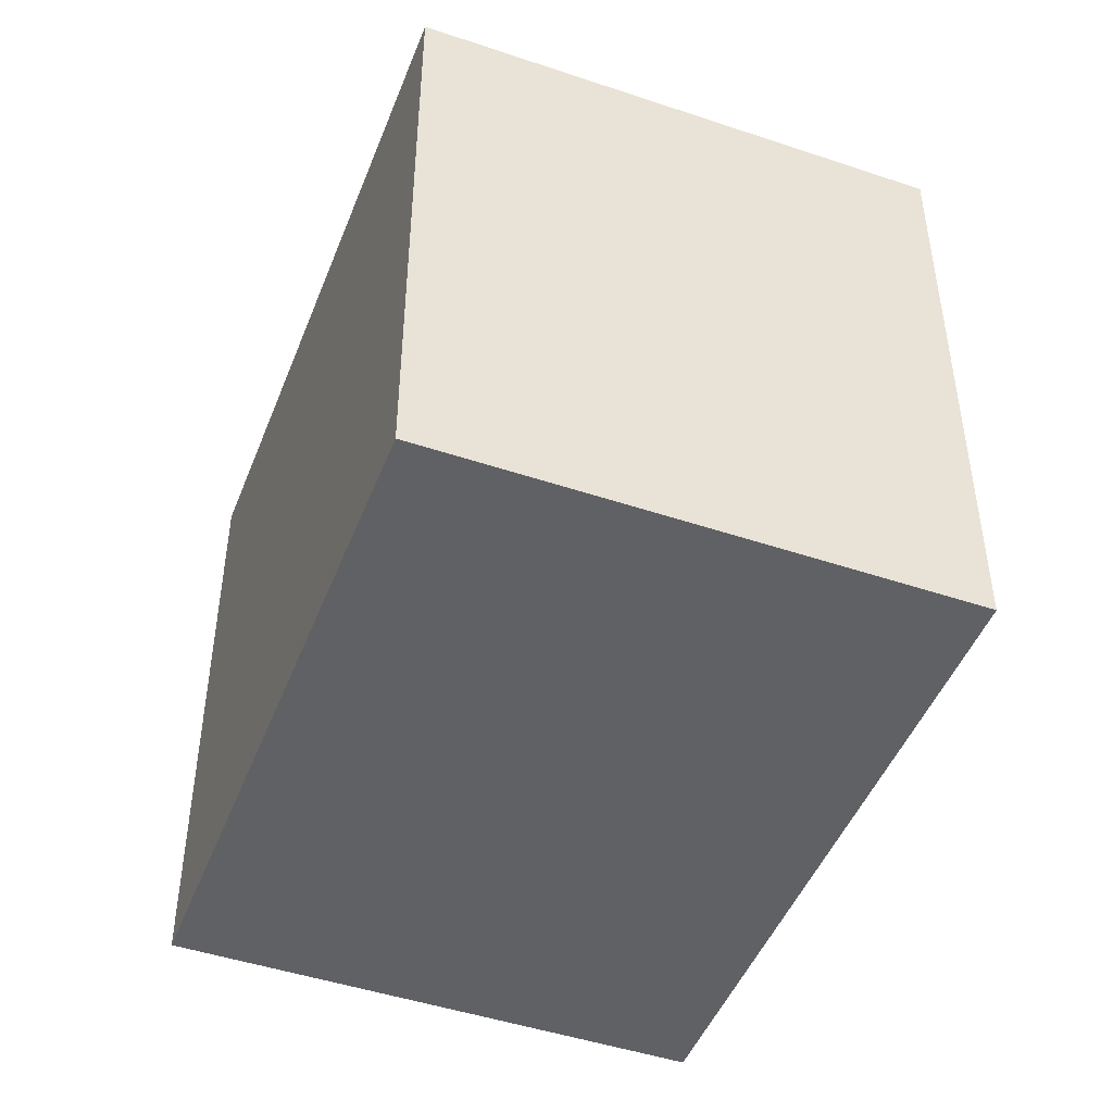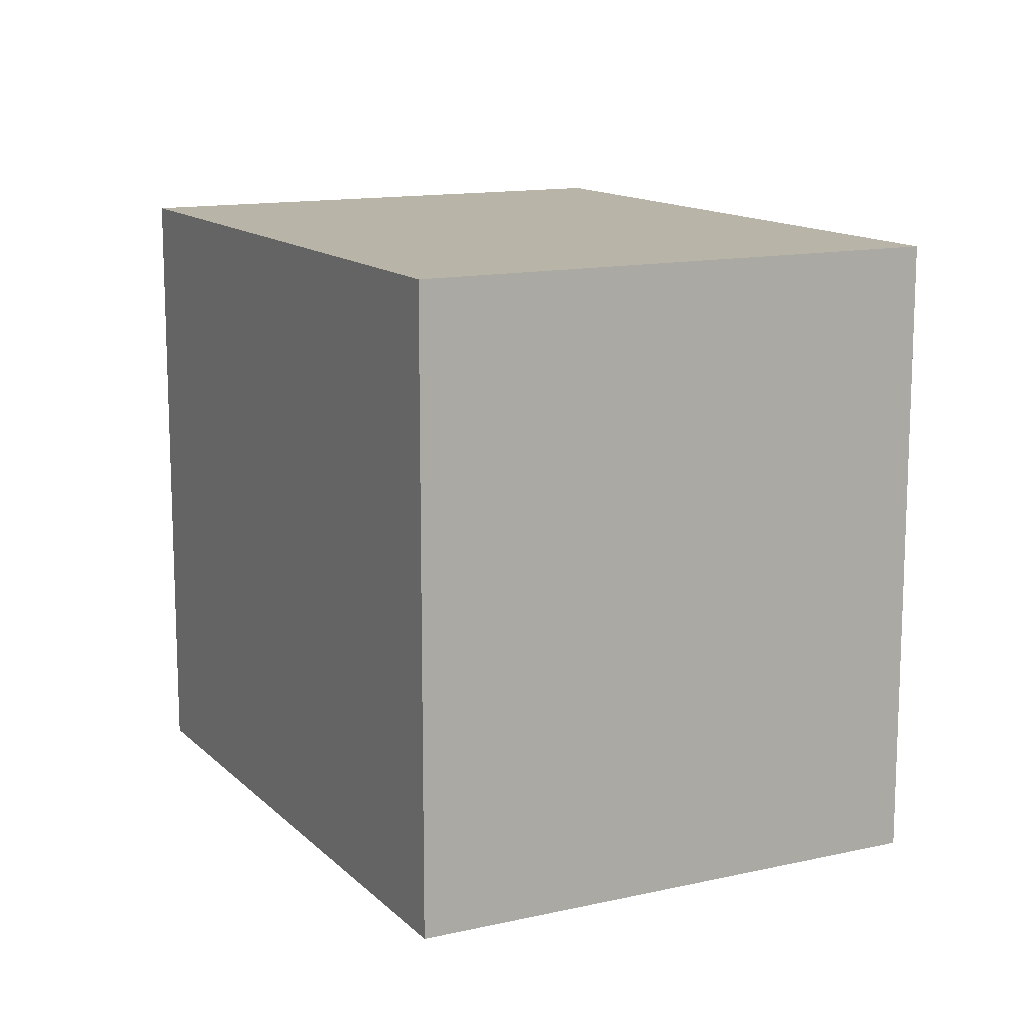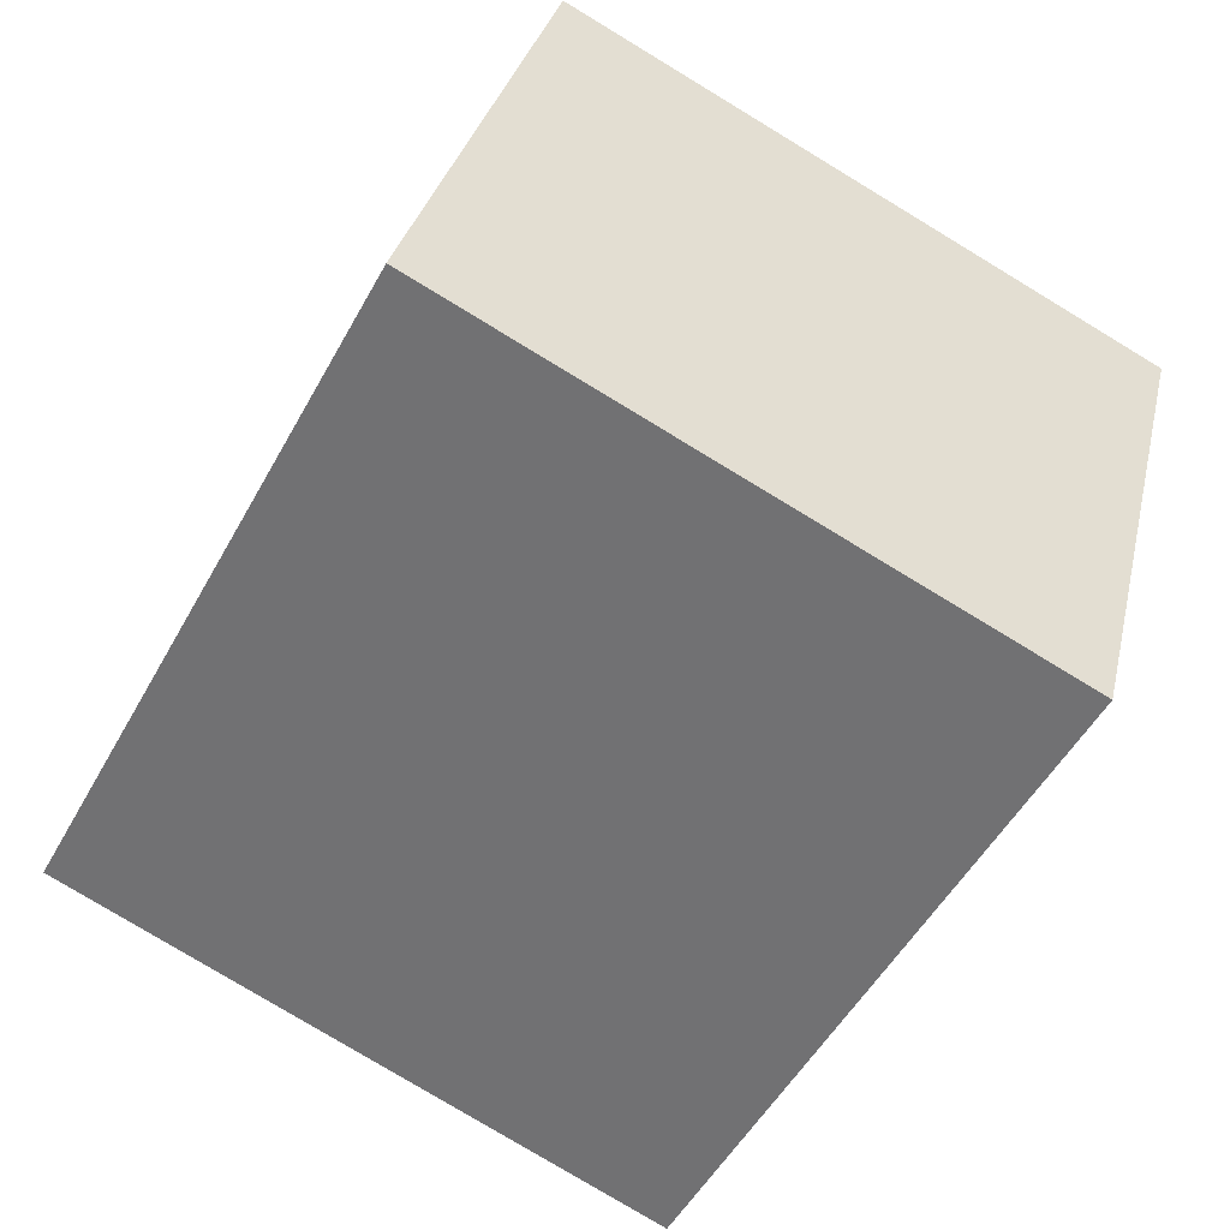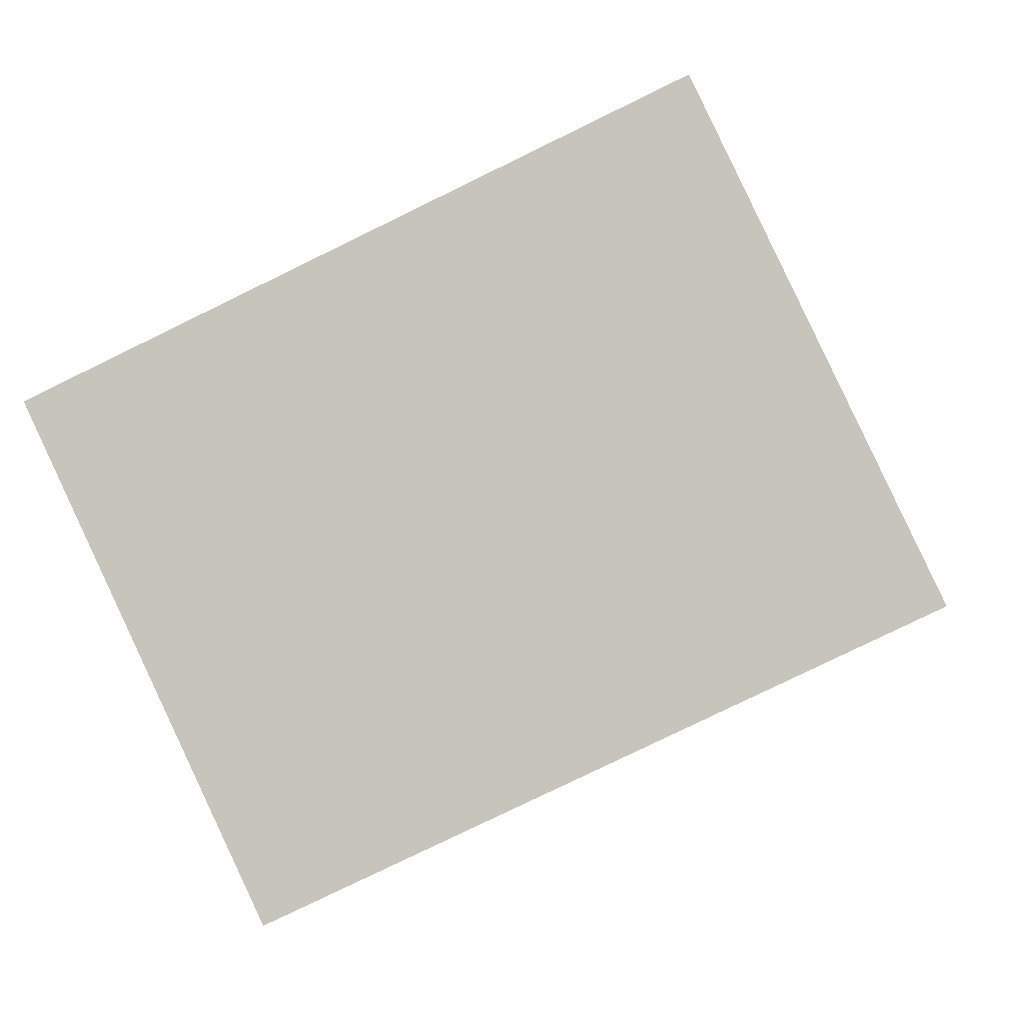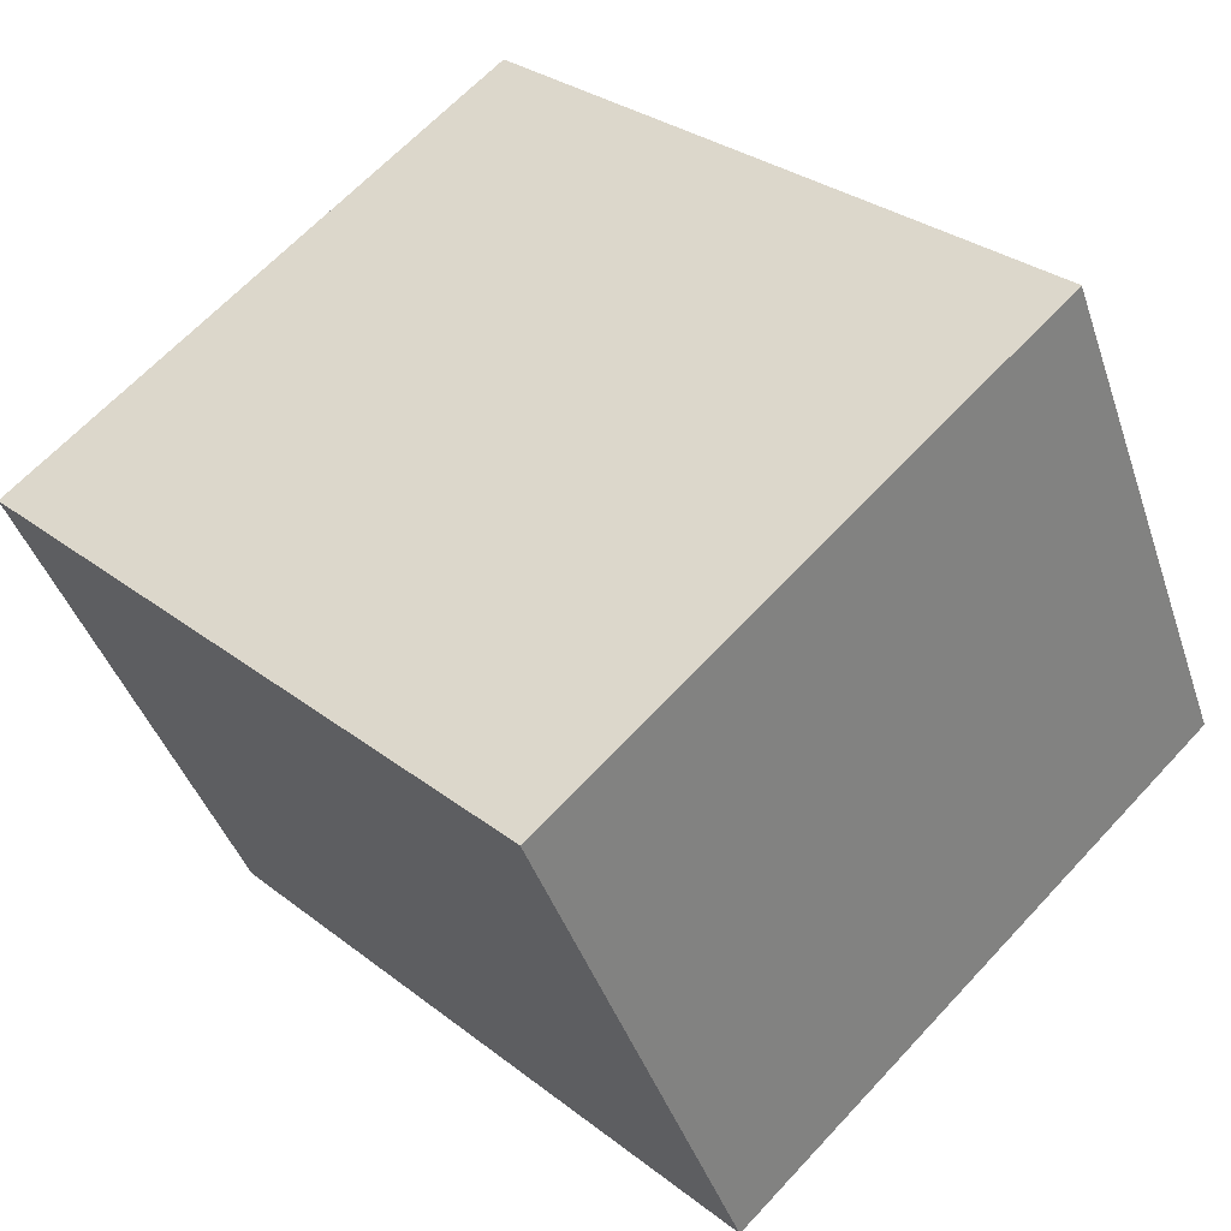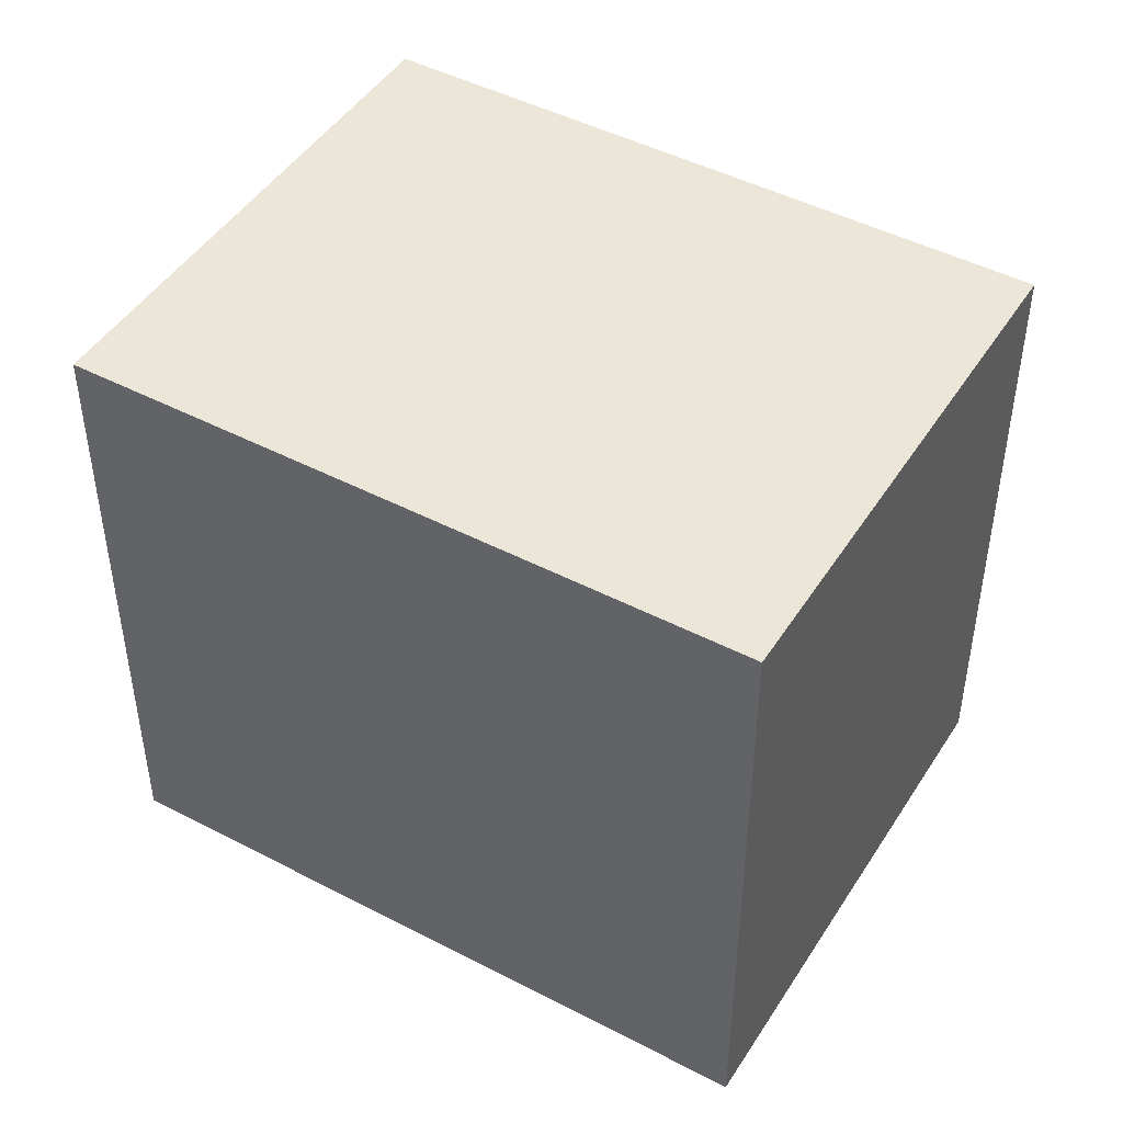
<metadata>
{"format":"obj","ext":"obj","renderer":"f3d","projection":"perspective","resolution":1024,"background":"white","views":[{"elev":-47.0,"azim":-85.5,"up":"+Y"},{"elev":13.2,"azim":88.1,"up":"+Y"},{"elev":-79.6,"azim":58.9,"up":"+Z"},{"elev":-1.7,"azim":-173.7,"up":"+Z"},{"elev":64.7,"azim":-137.2,"up":"+Z"},{"elev":46.3,"azim":-123.9,"up":"+Y"}]}
</metadata>
<code>
v  2.722 2.71 -1.289
v  1.004 2.71 2.12
v  3.728 2.71 0.835
v  0 2.71 1.659e-16
v  1.004 -1.298e-16 2.12
v  3.728 -5.113e-17 0.835
v  2.722 7.893e-17 -1.289
v  0 0 0
g defaultobject
f 1 2 3
f 2 1 4
f 5 3 2
f 3 5 6
f 6 1 3
f 1 6 7
f 7 4 1
f 4 7 8
f 8 2 4
f 2 8 5
f 5 7 6
f 7 5 8

</code>
